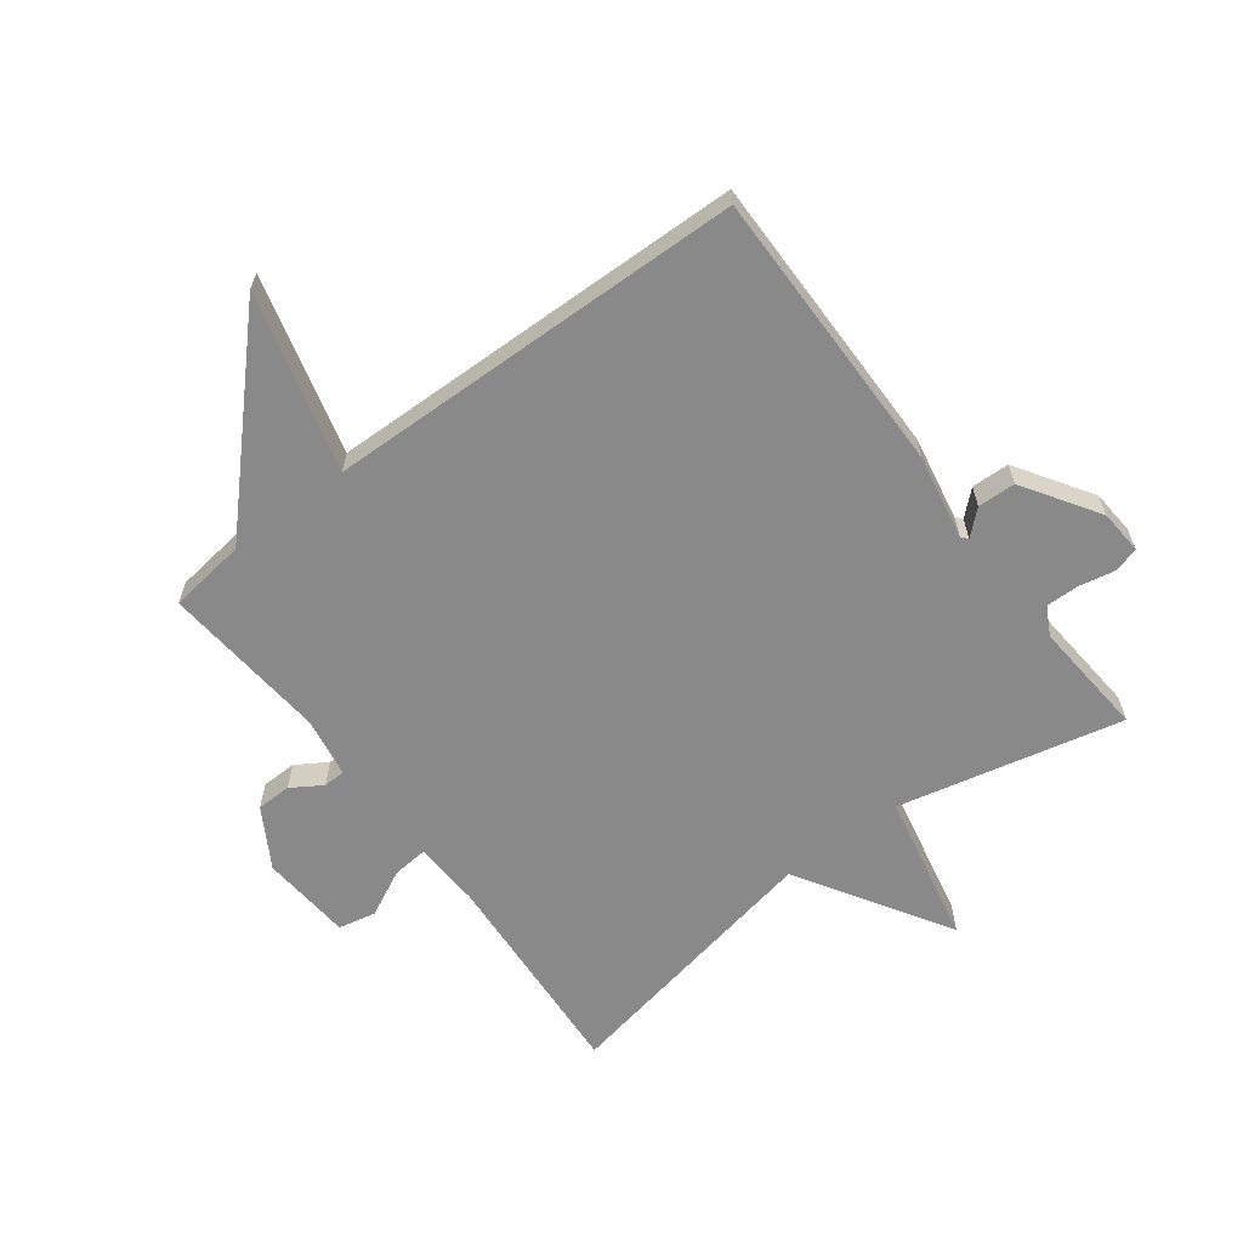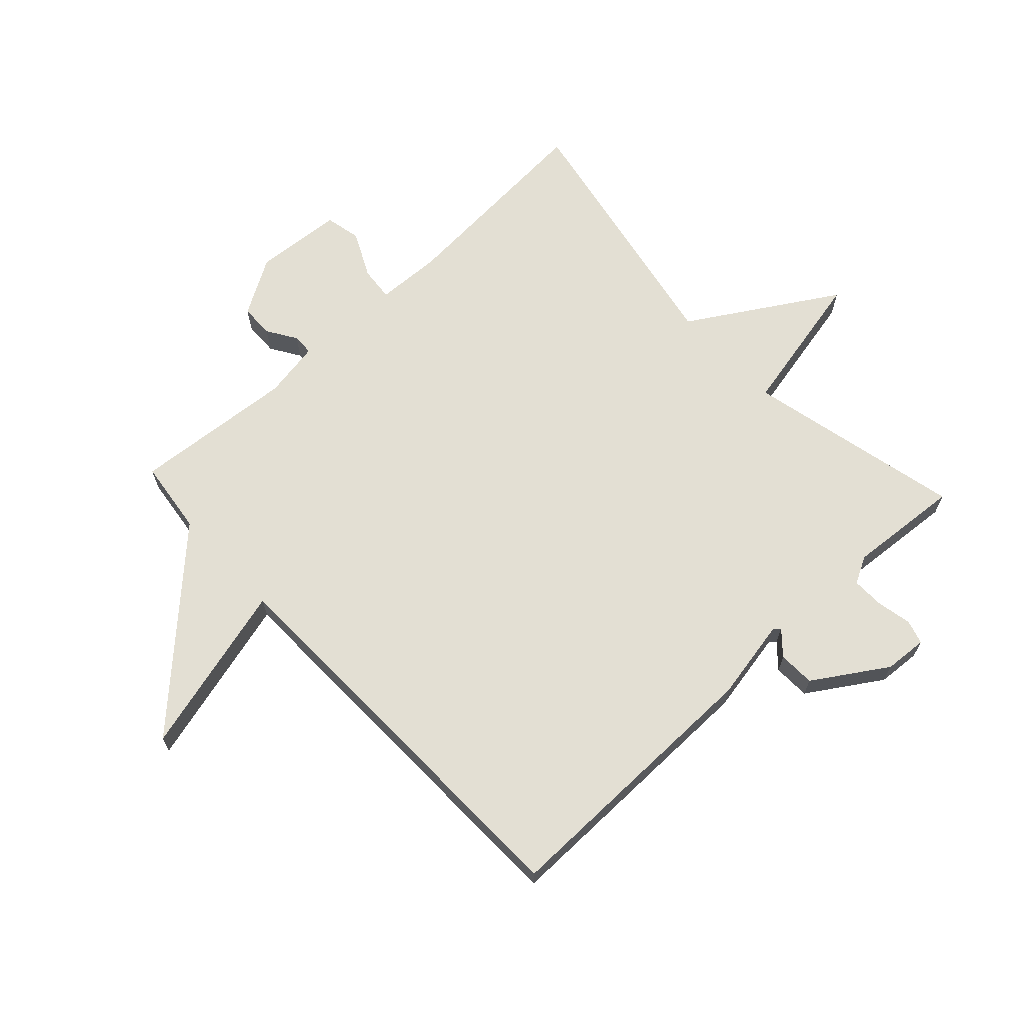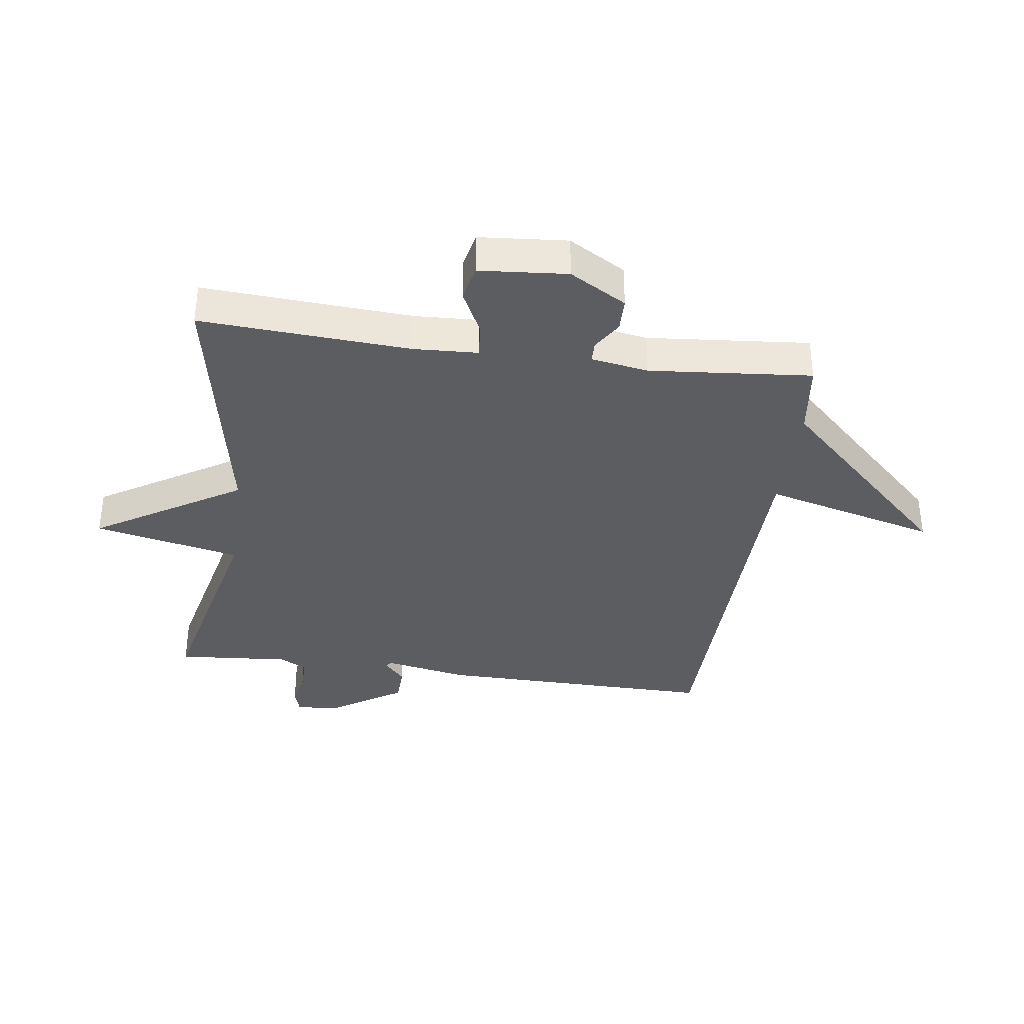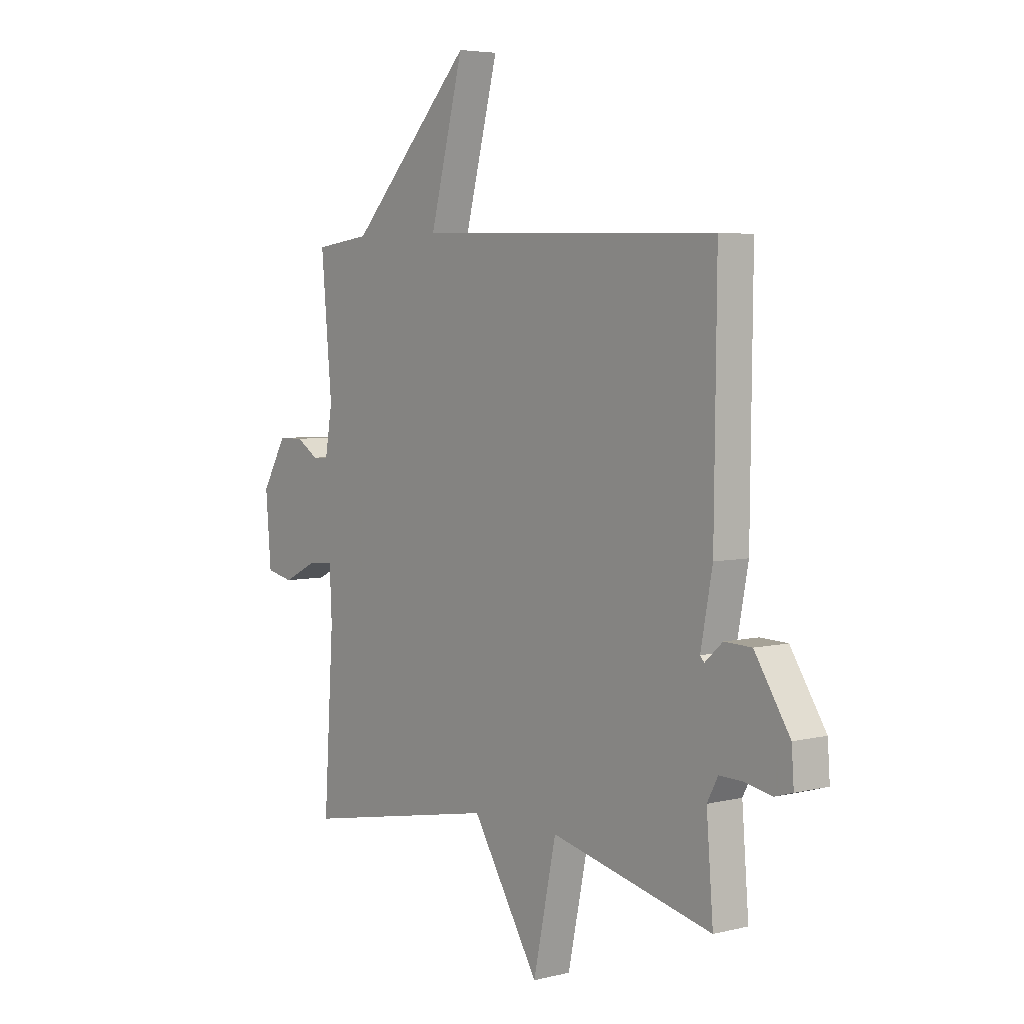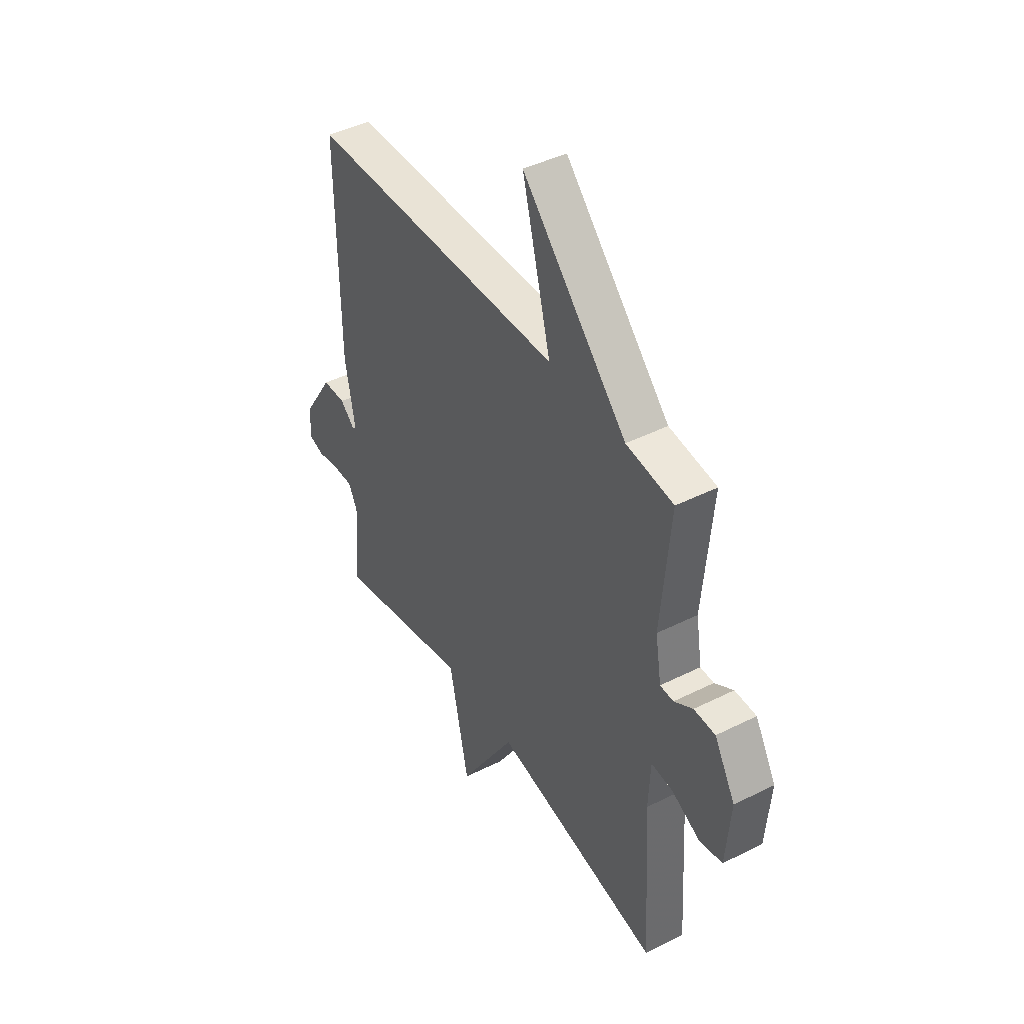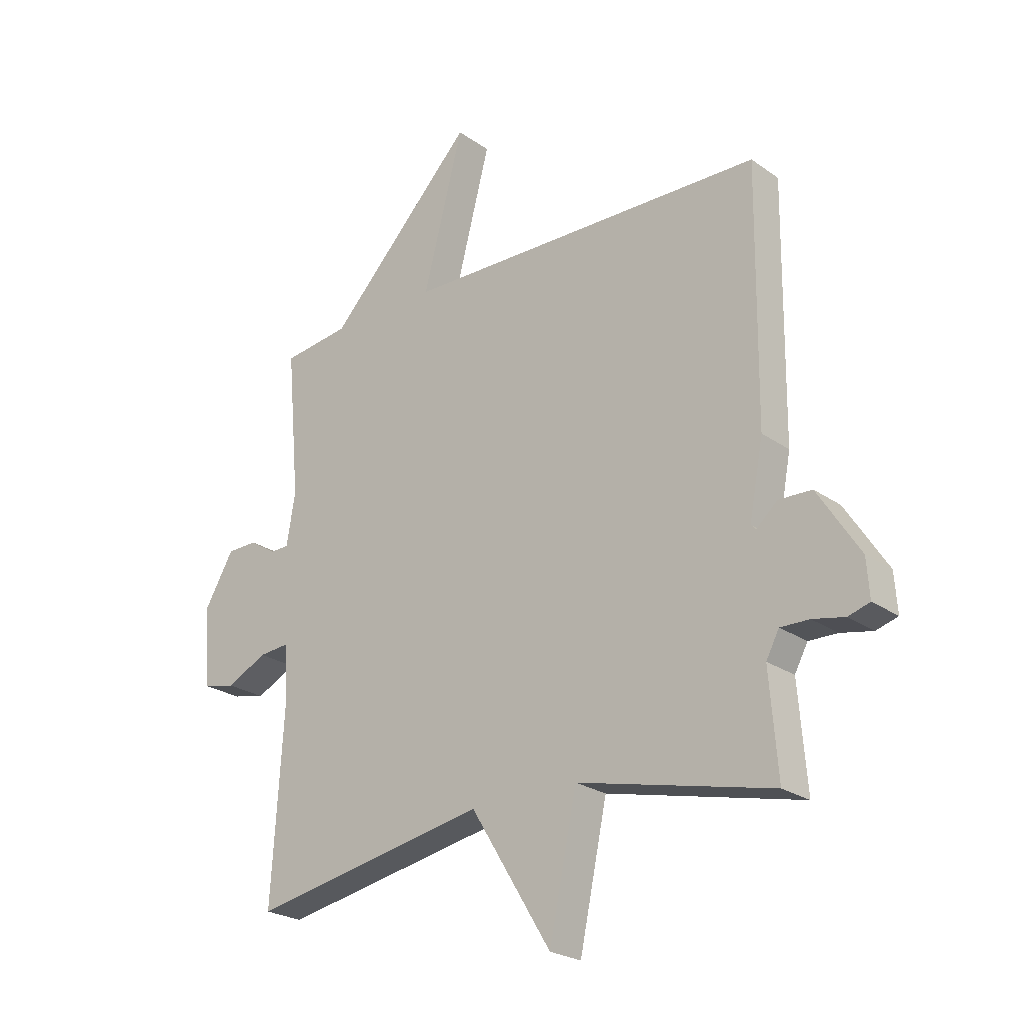
<metadata>
{"format":"obj","ext":"obj","renderer":"f3d","projection":"perspective","resolution":1024,"background":"white","views":[{"elev":-63.2,"azim":37.1,"up":"+Y"},{"elev":67.0,"azim":47.0,"up":"+Y"},{"elev":-36.1,"azim":-97.8,"up":"+Y"},{"elev":4.8,"azim":52.0,"up":"+Z"},{"elev":43.6,"azim":-120.6,"up":"+Z"},{"elev":-24.0,"azim":40.8,"up":"+Z"}]}
</metadata>
<code>
v 0.5 0.07 0.5
v 0.495 0.07 0.037
v 0.469 0.07 -0.1
v 0.478 0.07 -0.11
v 0.517 0.07 -0.075
v 0.578 0.07 -0.077
v 0.656 0.07 -0.198
v 0.661 0.07 -0.269
v 0.621 0.07 -0.281
v 0.562 0.07 -0.269
v 0.509 0.07 -0.268
v 0.485 0.07 -0.313
v 0.5 0.07 -0.5
v 0.14 0.07 -0.417
v 0.089 0.07 -0.659
v -0.06 0.07 -0.417
v -0.5 0.07 -0.5
v -0.478 0.07 -0.153
v -0.483 0.07 -0.046
v -0.54 0.07 -0.051
v -0.615 0.07 -0.088
v -0.675 0.07 -0.075
v -0.687 0.07 0.071
v -0.632 0.07 0.165
v -0.576 0.07 0.166
v -0.527 0.07 0.135
v -0.492 0.07 0.136
v -0.476 0.07 0.231
v -0.5 0.07 0.5
v -0.376 0.07 0.516
v -0.101 0.07 0.803
v -0.176 0.07 0.516
v 0.5 0 0.5
v 0.495 0 0.037
v 0.469 0 -0.1
v 0.478 0 -0.11
v 0.517 0 -0.075
v 0.578 0 -0.077
v 0.656 0 -0.198
v 0.661 0 -0.269
v 0.621 0 -0.281
v 0.562 0 -0.269
v 0.509 0 -0.268
v 0.485 0 -0.313
v 0.5 0 -0.5
v 0.14 0 -0.417
v 0.089 0 -0.659
v -0.06 0 -0.417
v -0.5 0 -0.5
v -0.478 0 -0.153
v -0.483 0 -0.046
v -0.54 0 -0.051
v -0.615 0 -0.088
v -0.675 0 -0.075
v -0.687 0 0.071
v -0.632 0 0.165
v -0.576 0 0.166
v -0.527 0 0.135
v -0.492 0 0.136
v -0.476 0 0.231
v -0.5 0 0.5
v -0.376 0 0.516
v -0.101 0 0.803
v -0.176 0 0.516
f 30 31 32
f 1 2 3
f 32 1 3
f 30 32 3
f 29 30 3
f 28 29 3
f 27 28 3 4
f 26 27 4
f 24 25 26
f 23 24 26
f 22 23 26
f 21 22 26
f 20 21 26
f 19 20 26
f 19 26 4
f 18 19 4
f 16 17 18 4
f 14 15 16
f 14 16 4
f 12 13 14
f 4 5 6
f 14 4 6
f 12 14 6
f 11 12 6
f 6 7 8
f 11 6 8
f 10 11 8
f 8 9 10
f 64 63 62
f 35 34 33
f 35 33 64
f 35 64 62
f 35 62 61
f 35 61 60
f 36 35 60 59
f 36 59 58
f 58 57 56
f 58 56 55
f 58 55 54
f 58 54 53
f 58 53 52
f 58 52 51
f 36 58 51
f 36 51 50
f 36 50 49 48
f 48 47 46
f 36 48 46
f 46 45 44
f 38 37 36
f 38 36 46
f 38 46 44
f 38 44 43
f 40 39 38
f 40 38 43
f 40 43 42
f 42 41 40
f 1 33 34 2
f 2 34 35 3
f 3 35 36 4
f 4 36 37 5
f 5 37 38 6
f 6 38 39 7
f 7 39 40 8
f 8 40 41 9
f 9 41 42 10
f 10 42 43 11
f 11 43 44 12
f 12 44 45 13
f 13 45 46 14
f 14 46 47 15
f 15 47 48 16
f 16 48 49 17
f 17 49 50 18
f 18 50 51 19
f 19 51 52 20
f 20 52 53 21
f 21 53 54 22
f 22 54 55 23
f 23 55 56 24
f 24 56 57 25
f 25 57 58 26
f 26 58 59 27
f 27 59 60 28
f 28 60 61 29
f 29 61 62 30
f 30 62 63 31
f 31 63 64 32
f 32 64 33 1

</code>
